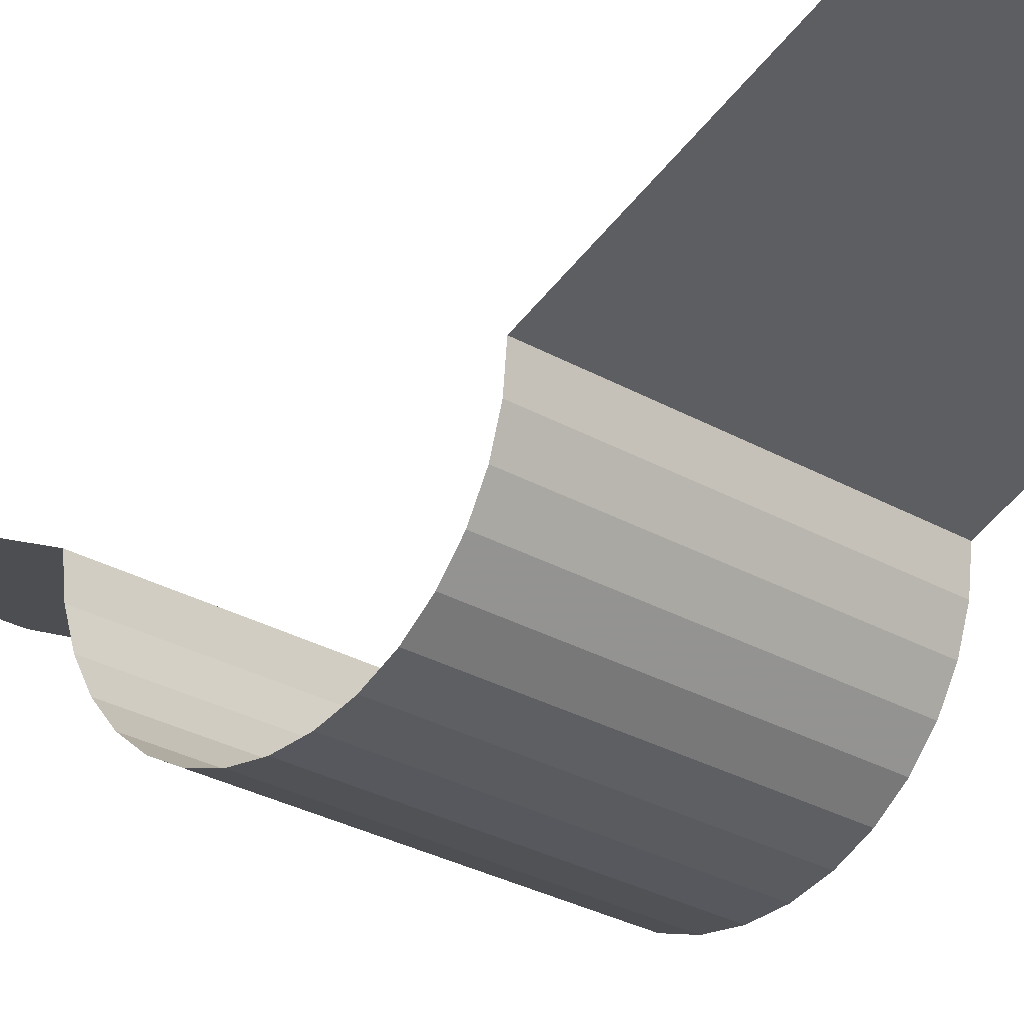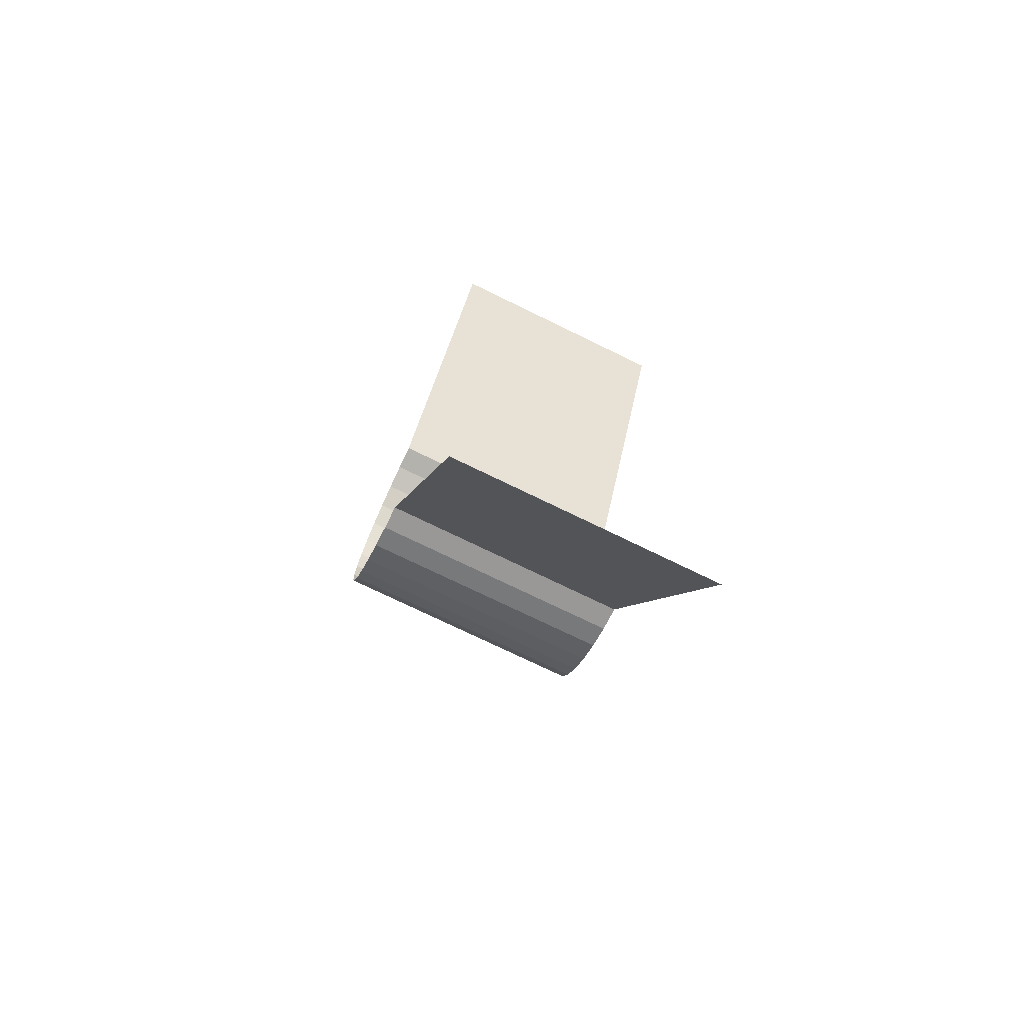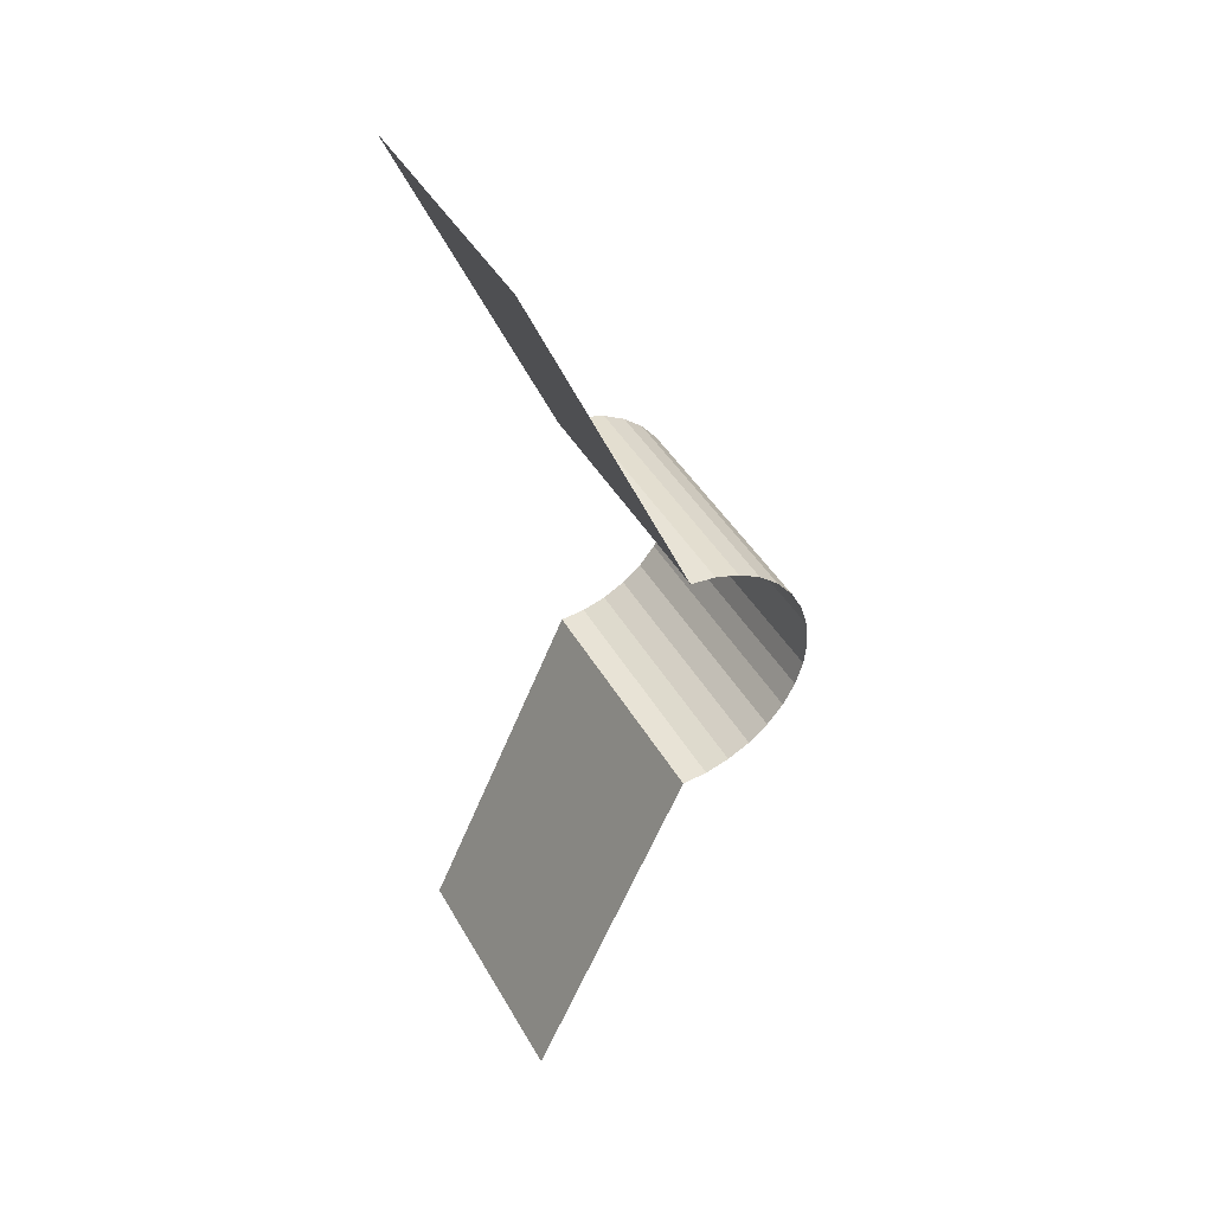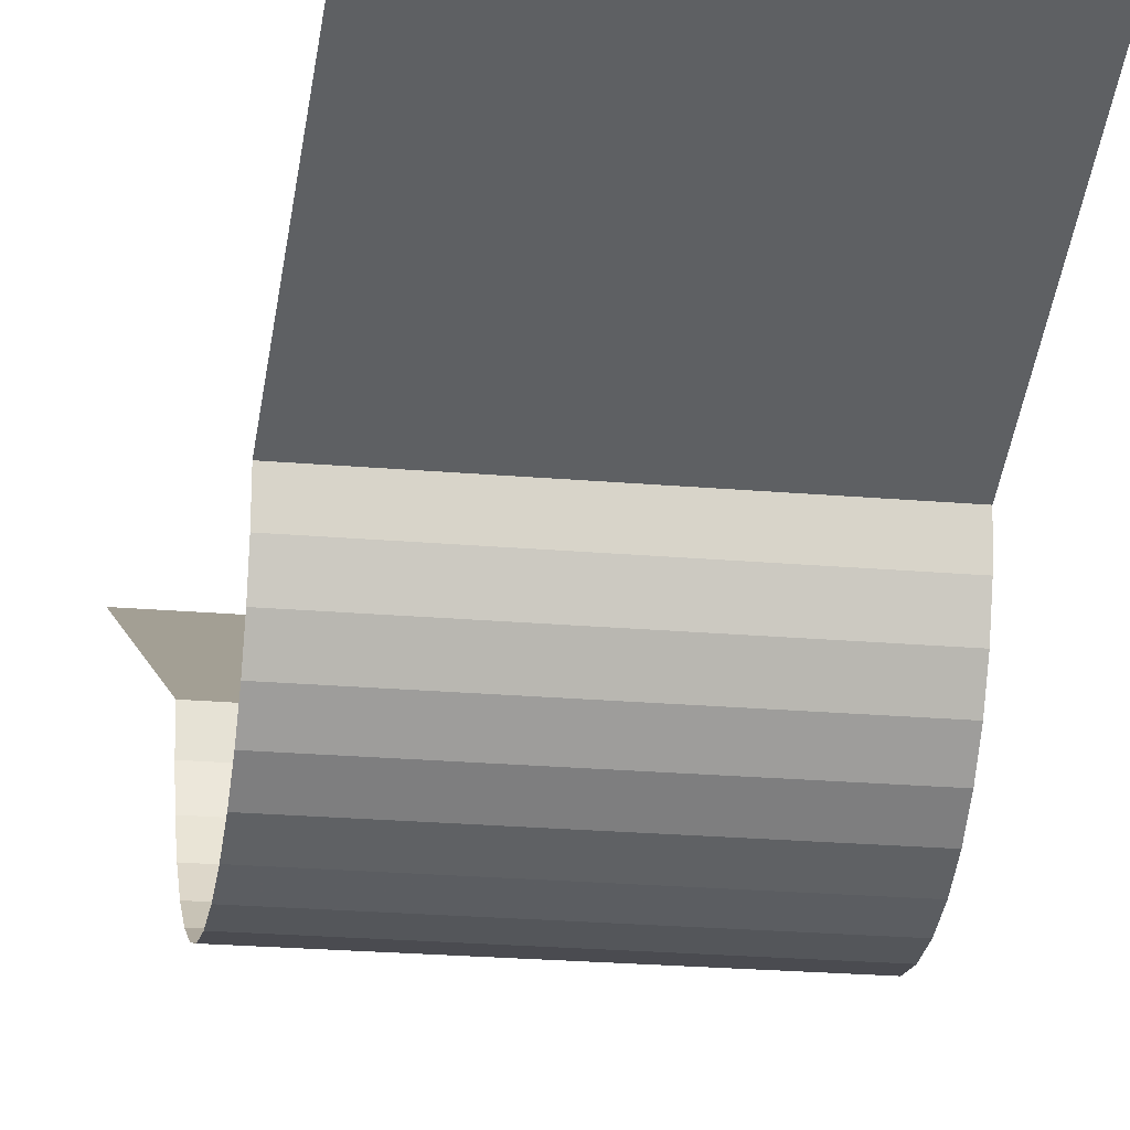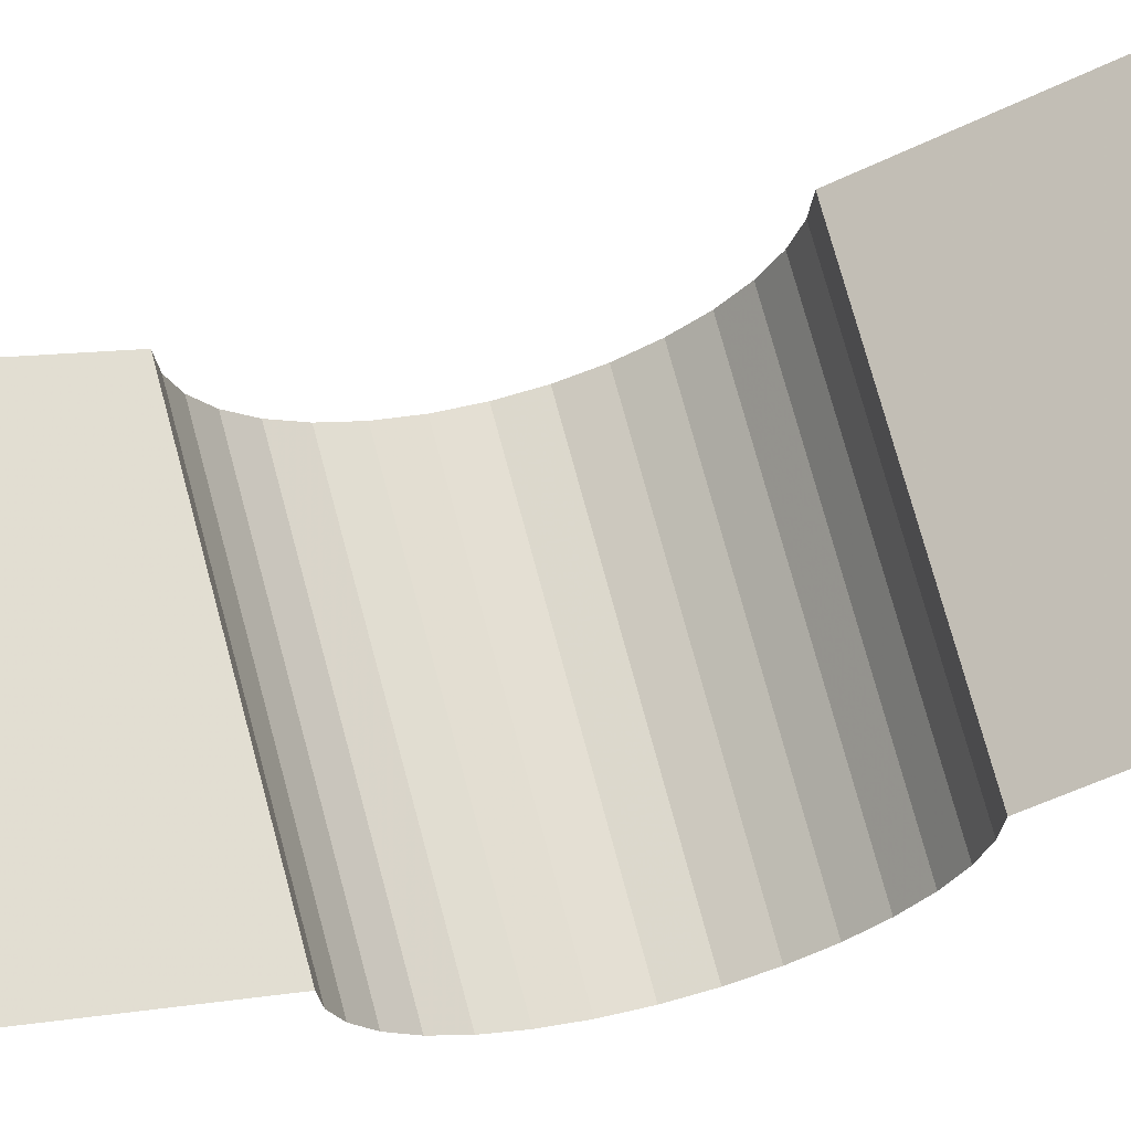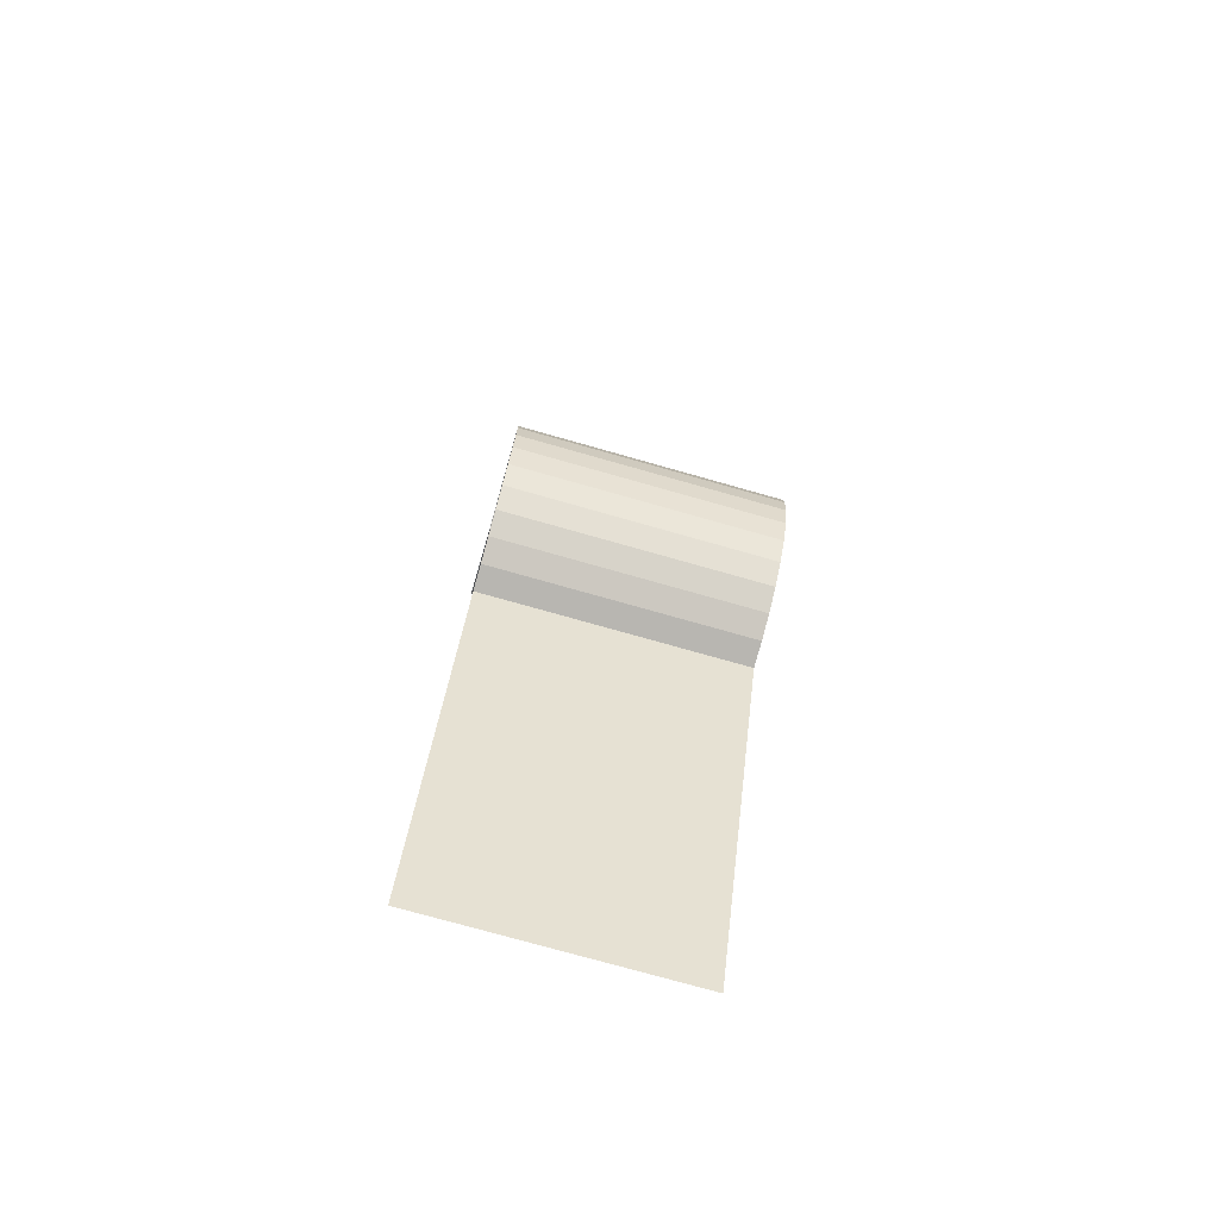
<metadata>
{"format":"obj","ext":"obj","renderer":"f3d","projection":"perspective","resolution":1024,"background":"white","views":[{"elev":-25.4,"azim":136.1,"up":"+Y"},{"elev":-74.0,"azim":154.0,"up":"+Z"},{"elev":43.0,"azim":-117.6,"up":"+Z"},{"elev":-20.0,"azim":-9.6,"up":"+Y"},{"elev":69.0,"azim":75.3,"up":"+Y"},{"elev":-75.8,"azim":-15.8,"up":"+Z"}]}
</metadata>
<code>
o Cylinder
v -1 1e-06 -1
v 1 -1e-06 -1
v -1 -0.1951 -0.9808
v 1 -0.1951 -0.9808
v -1 -0.3827 -0.9239
v 1 -0.3827 -0.9239
v -1 -0.5556 -0.8315
v 1 -0.5556 -0.8315
v -1 -0.7071 -0.7071
v 1 -0.7071 -0.7071
v -1 -0.8315 -0.5556
v 1 -0.8315 -0.5556
v -1 -0.9239 -0.3827
v 1 -0.9239 -0.3827
v -1 -0.9808 -0.1951
v 1 -0.9808 -0.1951
v -1 -1 -0
v 1 -1 -0
v -1 -0.9808 0.1951
v 1 -0.9808 0.1951
v -1 -0.9239 0.3827
v 1 -0.9239 0.3827
v -1 -0.8315 0.5556
v 1 -0.8315 0.5556
v -1 -0.7071 0.7071
v 1 -0.7071 0.7071
v -1 -0.5556 0.8315
v 1 -0.5556 0.8315
v -1 -0.3827 0.9239
v 1 -0.3827 0.9239
v -1 -0.1951 0.9808
v 1 -0.1951 0.9808
v -1 1e-06 1
v 1 -0 1
v -1 1.226 3.743
v 1 1.226 3.743
v -1 1.239 -3.703
v 1 1.239 -3.703
f 1 2 4 3
f 3 4 6 5
f 5 6 8 7
f 7 8 10 9
f 9 10 12 11
f 11 12 14 13
f 13 14 16 15
f 15 16 18 17
f 17 18 20 19
f 19 20 22 21
f 21 22 24 23
f 23 24 26 25
f 25 26 28 27
f 27 28 30 29
f 29 30 32 31
f 31 32 34 33
f 33 34 36 35
f 37 38 2 1

</code>
